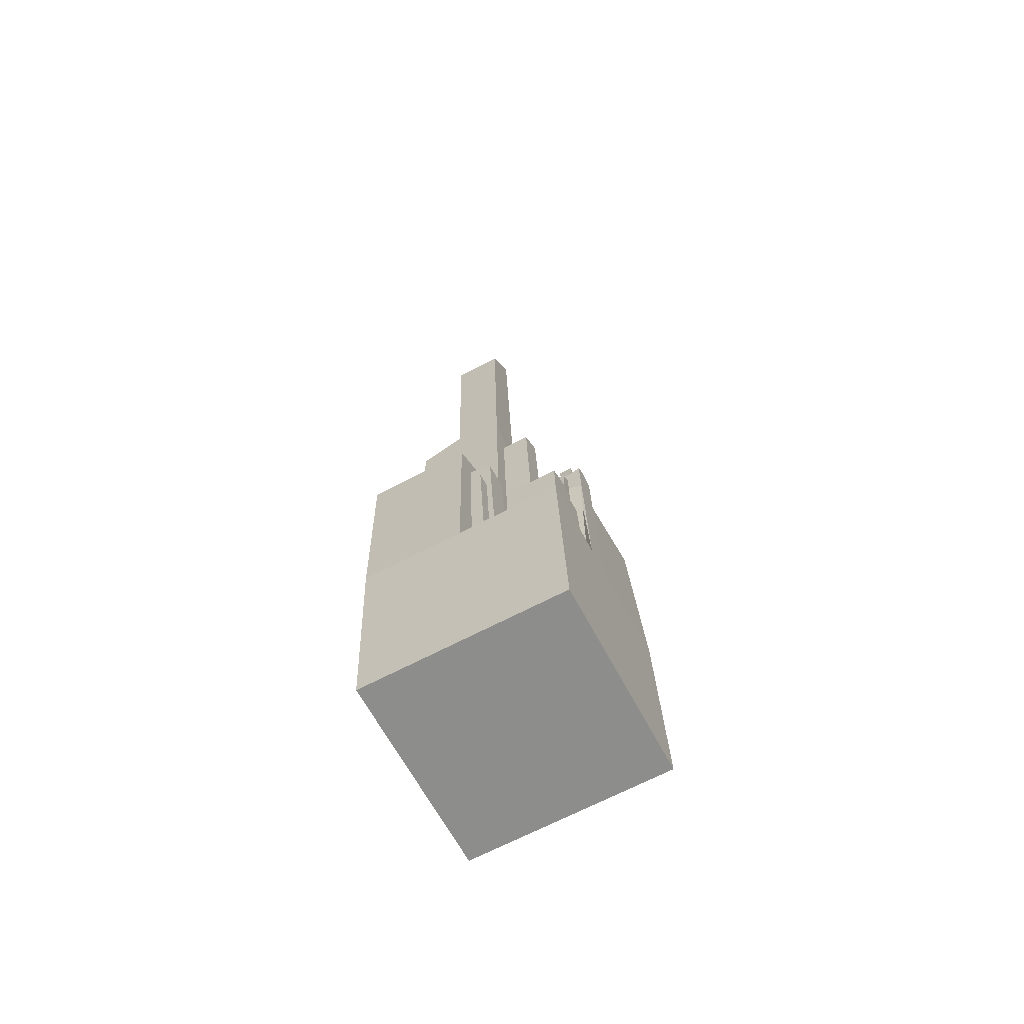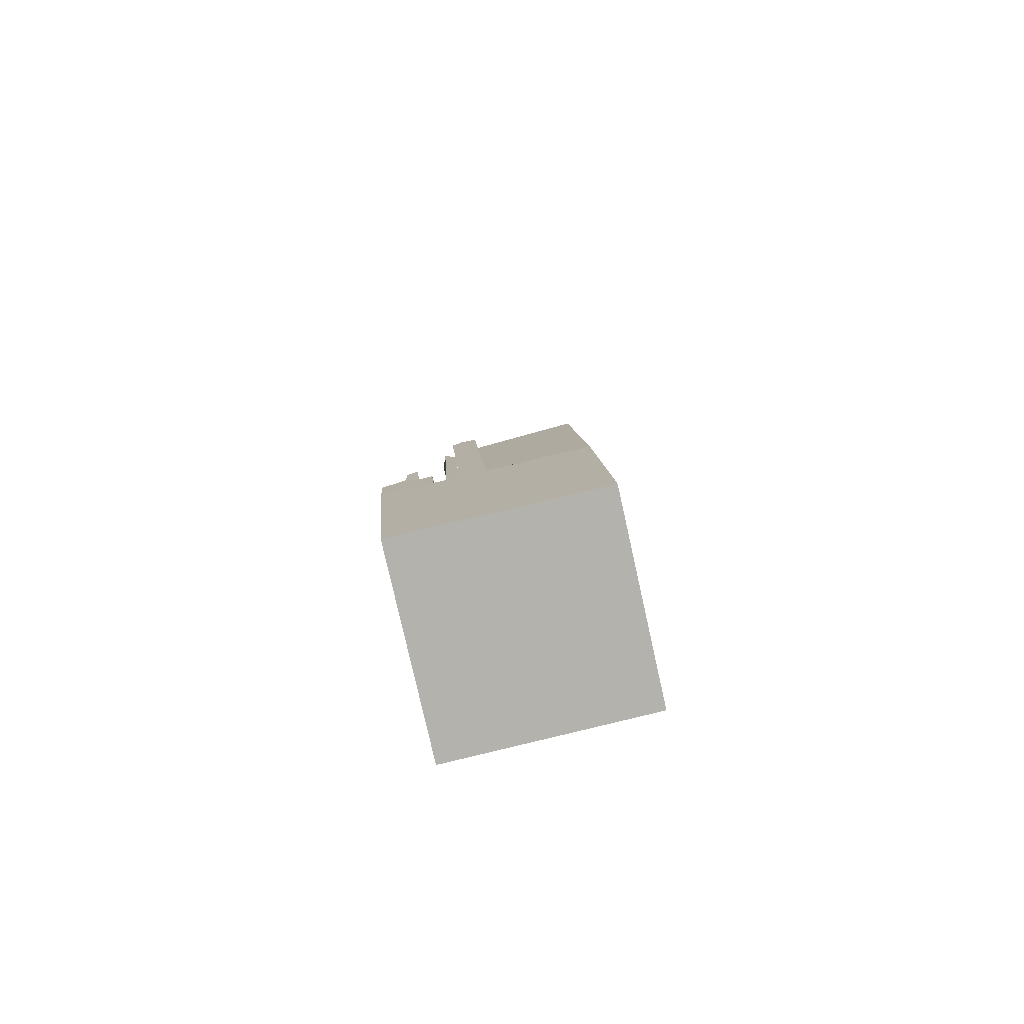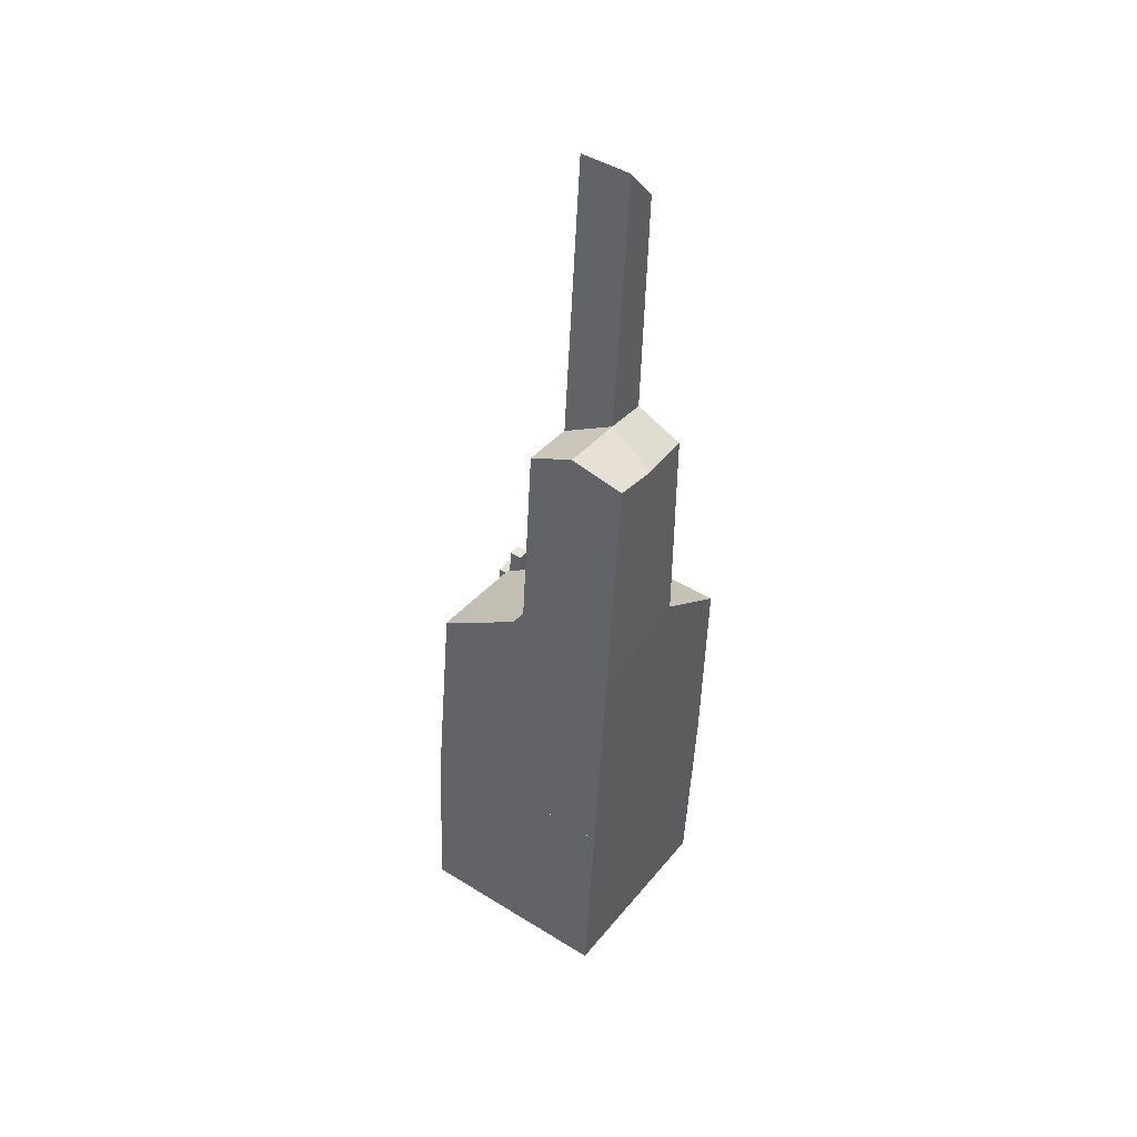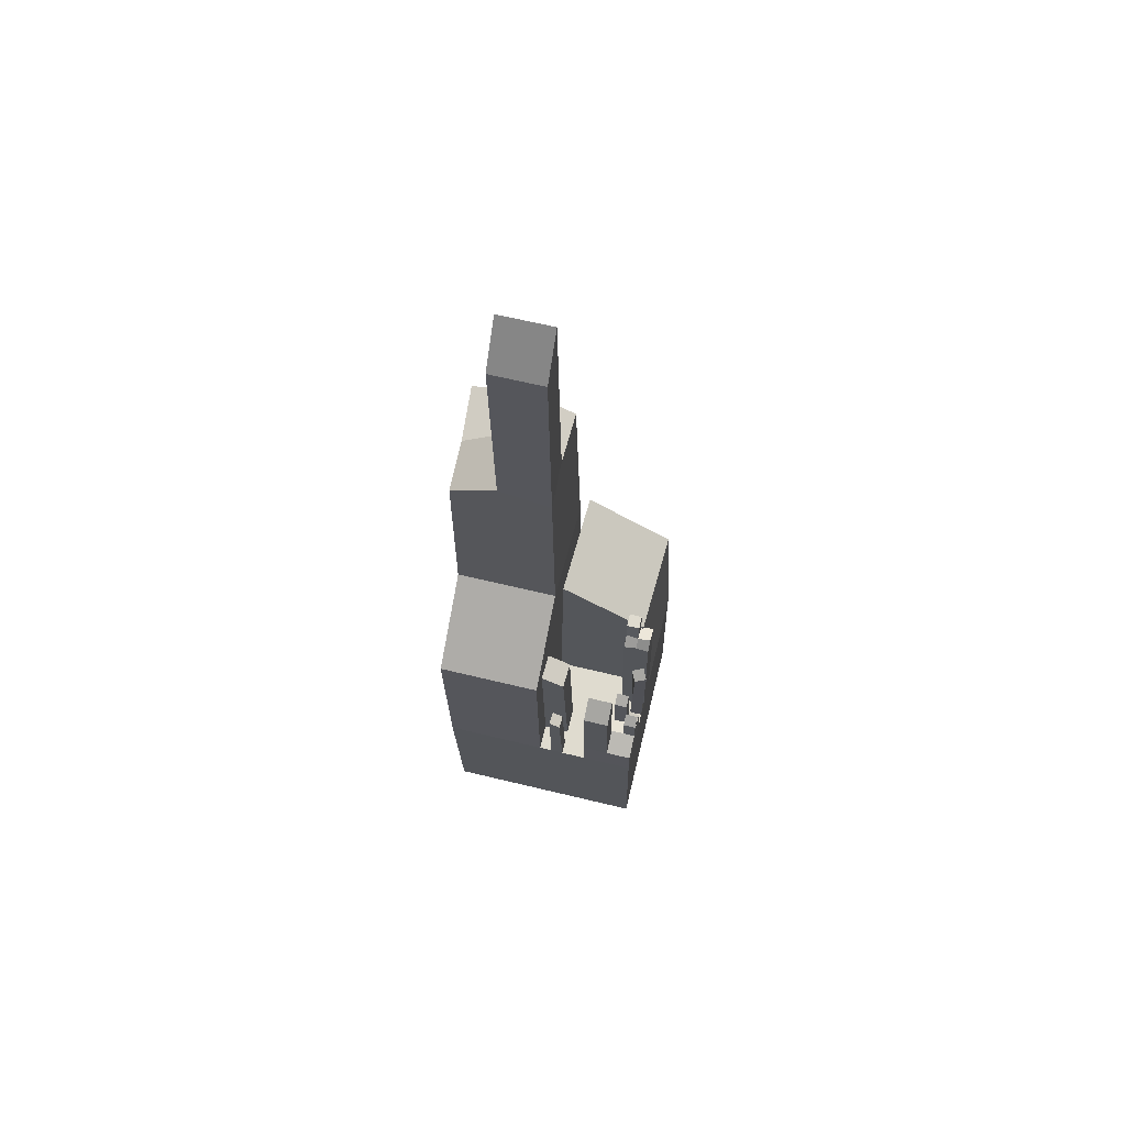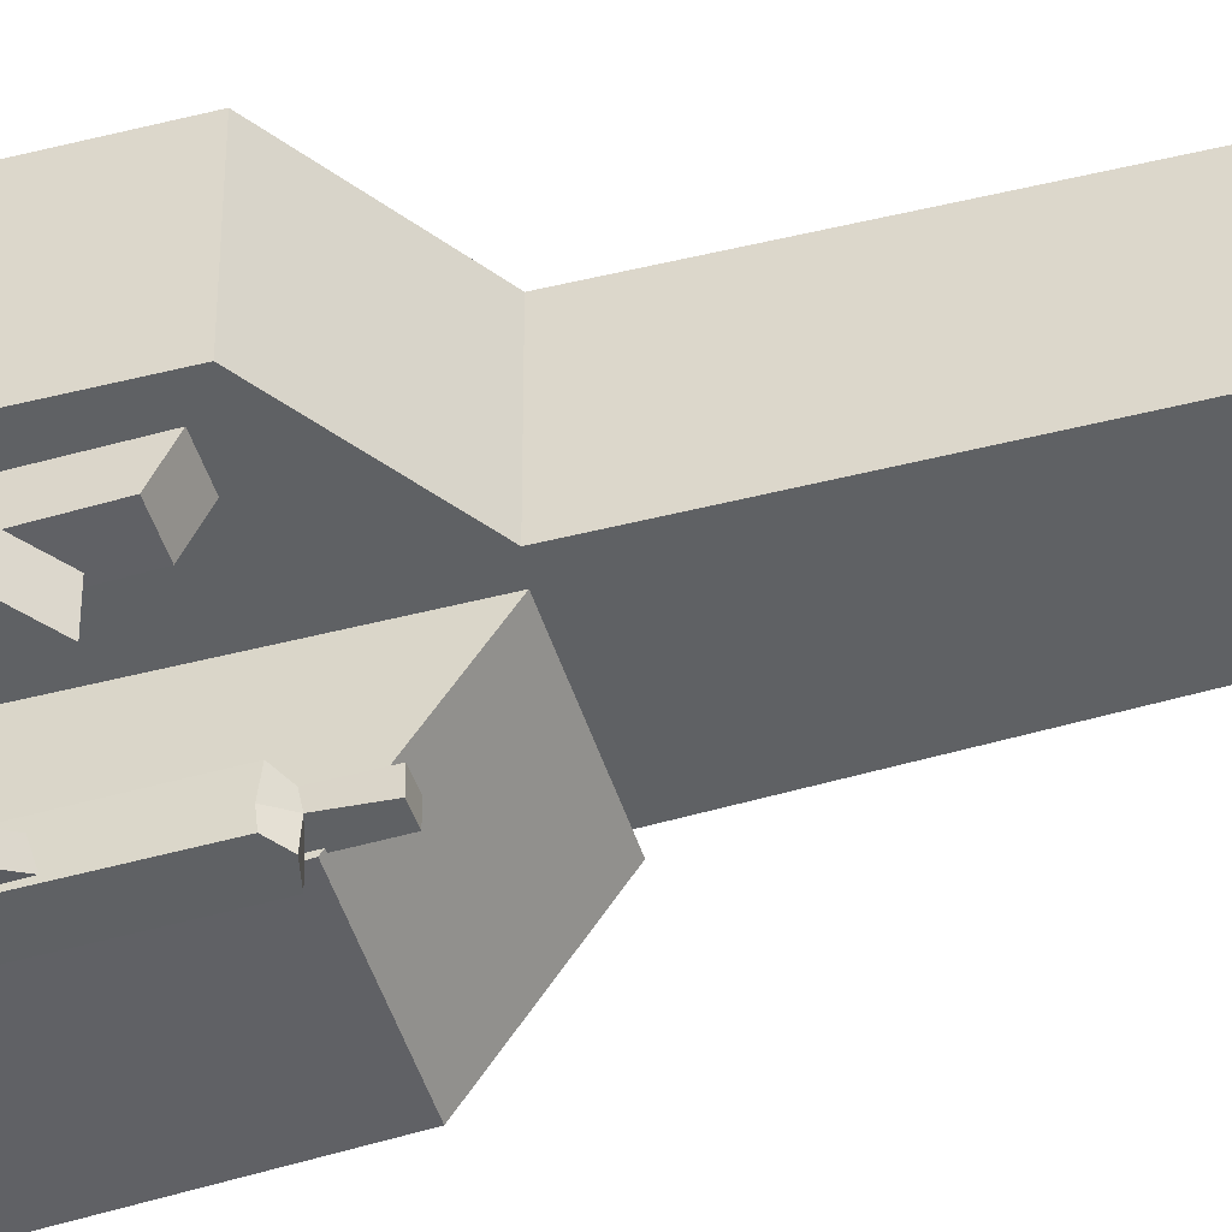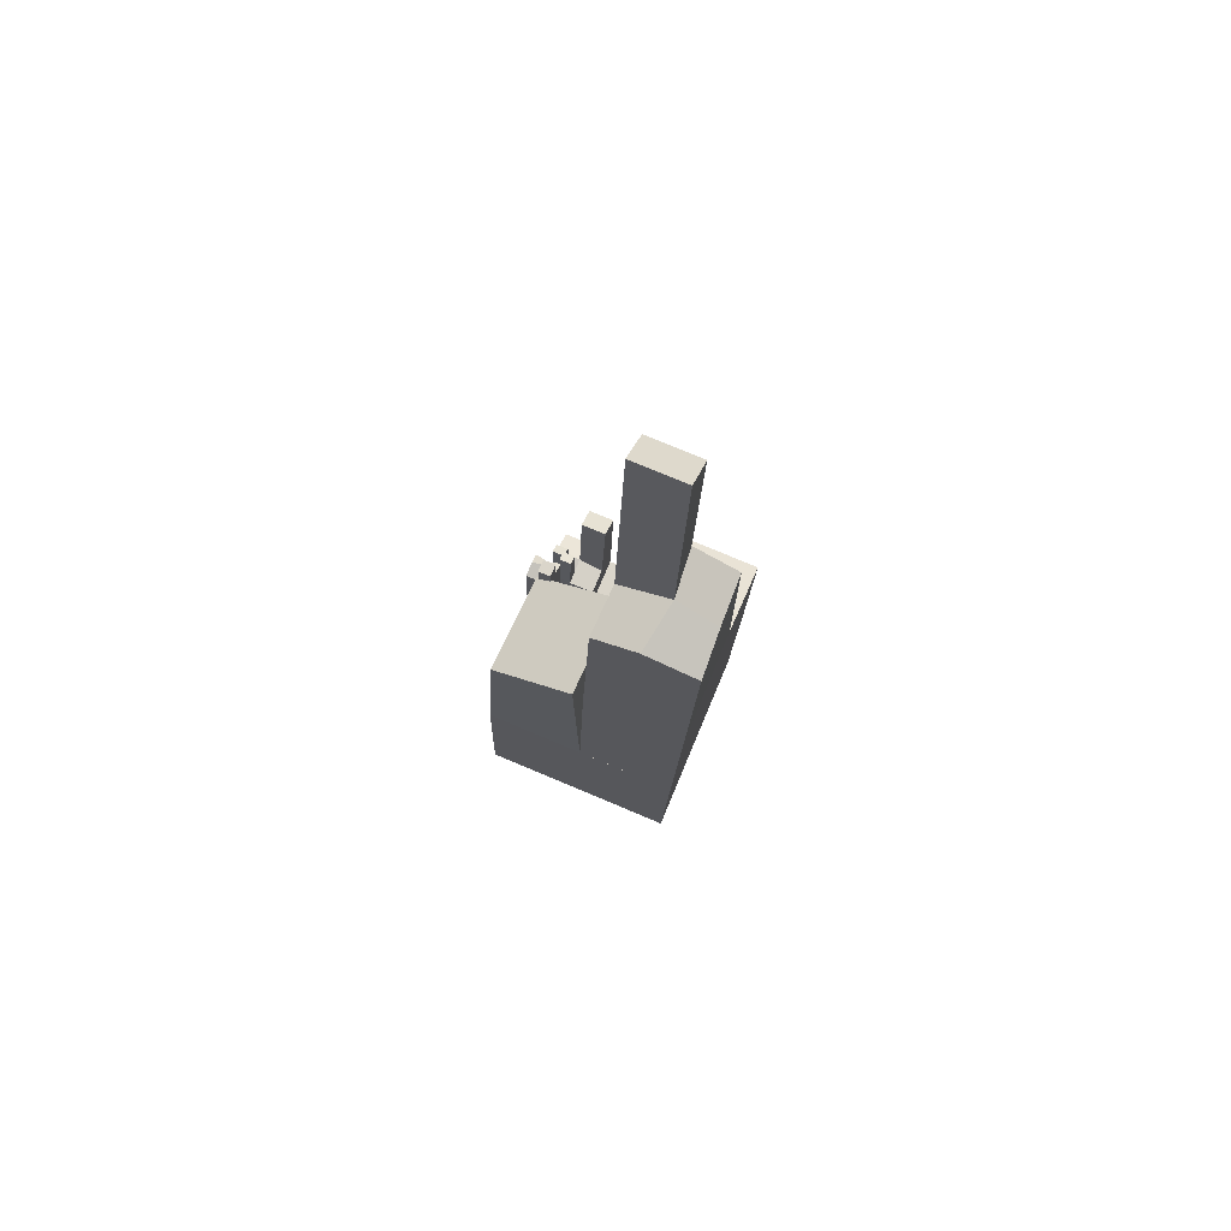
<metadata>
{"format":"obj","ext":"obj","renderer":"f3d","projection":"perspective","resolution":1024,"background":"white","views":[{"elev":-68.0,"azim":117.6,"up":"+Y"},{"elev":-78.1,"azim":-167.4,"up":"+Y"},{"elev":46.2,"azim":-54.7,"up":"+Y"},{"elev":65.9,"azim":103.6,"up":"+Y"},{"elev":-46.5,"azim":104.1,"up":"+Z"},{"elev":78.5,"azim":-67.3,"up":"+Y"}]}
</metadata>
<code>
o Cube.001
v -1.103 -0.4826 -0.9914
v -0.9573 1.512 -0.9914
v -1.103 -0.4826 1.009
v -0.9573 1.512 1.009
v 0.8913 -0.6286 -0.9914
v 1.037 1.366 -0.9914
v 0.8913 -0.6286 1.009
v 1.037 1.366 1.009
v 1.037 1.366 0.008641
v 0.03999 1.439 -0.9914
v 0.03999 1.439 1.009
v -0.9573 1.512 0.008641
v 0.03999 1.439 0.008641
v 1.107 3.358 0.008641
v 1.107 3.358 1.009
v 0.3001 3.949 1.009
v 0.3001 3.949 0.008641
v -0.7941 4.006 -0.09023
v -0.7941 3.466 -0.9319
v 0.2032 3.405 -0.8925
v 0.2032 3.945 -0.05081
v 0.5387 1.403 -0.9914
v 1.037 1.366 -0.4914
v 0.03999 1.439 -0.4914
v 0.5387 1.403 0.008641
v 0.5387 1.403 -0.4914
v 0.571 1.813 -0.9857
v 1.051 1.745 -0.9914
v 1.07 1.807 -0.4914
v 0.571 1.844 -0.4914
v 0.8328 1.867 -0.9914
v 1.051 1.745 -0.7414
v 0.571 1.844 -0.7414
v 0.8203 1.825 -0.4914
v 0.8328 1.867 -0.7414
v 1.122 2.832 -0.7414
v 1.122 2.832 -0.4914
v 0.9278 2.989 -0.4914
v 0.9278 2.989 -0.7414
v 0.6956 1.805 -0.9812
v 0.571 1.874 -0.8765
v 0.8328 1.867 -0.8664
v 0.6956 1.835 -0.7414
v 0.6956 1.866 -0.8721
v 0.6274 2.486 -0.8664
v 0.6274 2.486 -0.7414
v 0.7285 2.412 -0.7414
v 0.7285 2.412 -0.8664
v 0.7343 2.208 -0.9914
v 0.8312 2.129 -0.9914
v 0.8312 2.129 -0.8664
v 0.7343 2.208 -0.8664
v 0.2893 1.421 -0.9914
v 0.03999 1.439 -0.7414
v 0.5387 1.403 -0.7414
v 0.2893 1.421 -0.4914
v 0.2893 1.421 -0.7414
v 0.1809 3.363 -0.9914
v 0.4174 3.312 -0.9914
v 0.1809 3.363 -0.7414
v 0.424 3.322 -0.7414
v 0.3183 3.388 -0.9914
v 0.1809 3.363 -0.8664
v 0.3996 3.296 -0.8664
v 0.3117 3.377 -0.7414
v 0.3361 3.404 -0.8664
v 0.2036 3.674 -0.8664
v 0.2036 3.674 -0.7414
v 0.3282 3.664 -0.7414
v 0.3282 3.664 -0.8664
v 0.414 1.412 -0.9914
v 0.5387 1.403 -0.8664
v 0.2893 1.421 -0.8664
v 0.414 1.412 -0.7414
v 0.414 1.412 -0.8664
v 0.3793 2.73 -0.9616
v 0.4683 2.657 -1.011
v 0.4199 2.702 -0.8468
v 0.5089 2.629 -0.8961
v 1.037 1.366 -0.2414
v 0.788 1.384 0.008641
v 0.5387 1.403 -0.2414
v 0.788 1.384 -0.4914
v 0.788 1.384 -0.2414
v 0.6696 3.135 -0.2325
v 0.6696 3.246 -0.008266
v 0.9189 3.229 -0.000199
v 0.9189 3.119 -0.2245
v 1.037 1.366 -0.1164
v 0.9127 1.375 0.008641
v 0.788 1.384 -0.1164
v 0.9127 1.375 -0.2414
v 0.9127 1.375 -0.1164
v 0.9913 2.416 -0.2346
v 1.116 2.408 -0.2299
v 1.116 2.473 -0.1231
v 0.9913 2.481 -0.1279
v -0.9568 1.512 0.008641
v -0.9568 1.512 1.009
v -0.792 3.763 0.008641
v -0.792 3.763 1.009
v 0.3839 6.137 0.008641
v 0.3839 6.032 0.9638
v -0.6128 6.099 0.02583
v -0.6128 6.21 1.009
v 0.3839 6.248 0.5129
v -0.6128 6.318 0.4755
v -0.1145 6.066 0.04178
v -0.1145 6.065 0.9795
v -0.1145 6.389 0.5612
v 0.1625 8.885 0.008641
v 0.4781 8.497 0.008641
v 0.4781 8.497 0.5086
v 0.1625 8.885 0.5086
f 1 5 7 3
f 4 3 7 8 11
f 8 7 5 6 23 80 89 9
f 13 12 4 11
f 2 1 3 4 12
f 6 5 1 2 10 53 71 22
f 8 9 14 15
f 26 56 24 13 25 82
f 12 13 21 18
f 14 17 16 15
f 9 90 81 25 13 17 14
f 17 13 98 100
f 11 8 15 16
f 20 19 18 21
f 13 24 54 10 20 21
f 10 2 19 20
f 2 12 18 19
f 81 91 84 88 87
f 6 22 27 40 31 28
f 57 54 24 56
f 35 43 33 30 34
f 22 72 55 26 30 33 41 27
f 23 6 28 32 29
f 26 83 23 29 34 30
f 29 32 36 37
f 28 31 42 35 32
f 33 43 47 46
f 36 39 38 37
f 35 34 38 39
f 34 29 37 38
f 32 35 39 36
f 42 44 43 35
f 31 40 49 50
f 40 27 41 44
f 48 45 46 47
f 41 33 46 45
f 43 44 48 47
f 44 41 45 48
f 50 49 52 51
f 44 42 51 52
f 42 31 50 51
f 40 44 52 49
f 55 74 57 56 26
f 75 73 57 74
f 10 54 60 63 58
f 60 65 69 68
f 53 10 58 62 59
f 54 57 61 65 60
f 57 73 53 59 64 61
f 64 66 65 61
f 59 62 66 64
f 62 58 63 66
f 70 67 68 69
f 63 60 68 67
f 65 66 70 69
f 66 63 67 70
f 72 75 74 55
f 22 71 75 72
f 73 75 79 78
f 77 76 78 79
f 75 71 77 79
f 53 73 78 76
f 71 53 76 77
f 93 91 81 90
f 23 83 84 92 80
f 83 26 82 84
f 88 85 86 87
f 84 82 85 88
f 25 81 87 86
f 82 25 86 85
f 89 93 90 9
f 93 89 96 97
f 92 84 91 93
f 95 94 97 96
f 89 80 95 96
f 92 93 97 94
f 80 92 94 95
f 98 99 101 100
f 101 16 103 109 105
f 13 11 99 98
f 11 16 101 99
f 110 108 104 107
f 16 17 102 106 103
f 17 100 104 108 102
f 100 101 105 107 104
f 109 110 107 105
f 103 106 110 109
f 102 108 111 112
f 113 112 111 114
f 110 106 113 114
f 106 102 112 113
f 108 110 114 111

</code>
